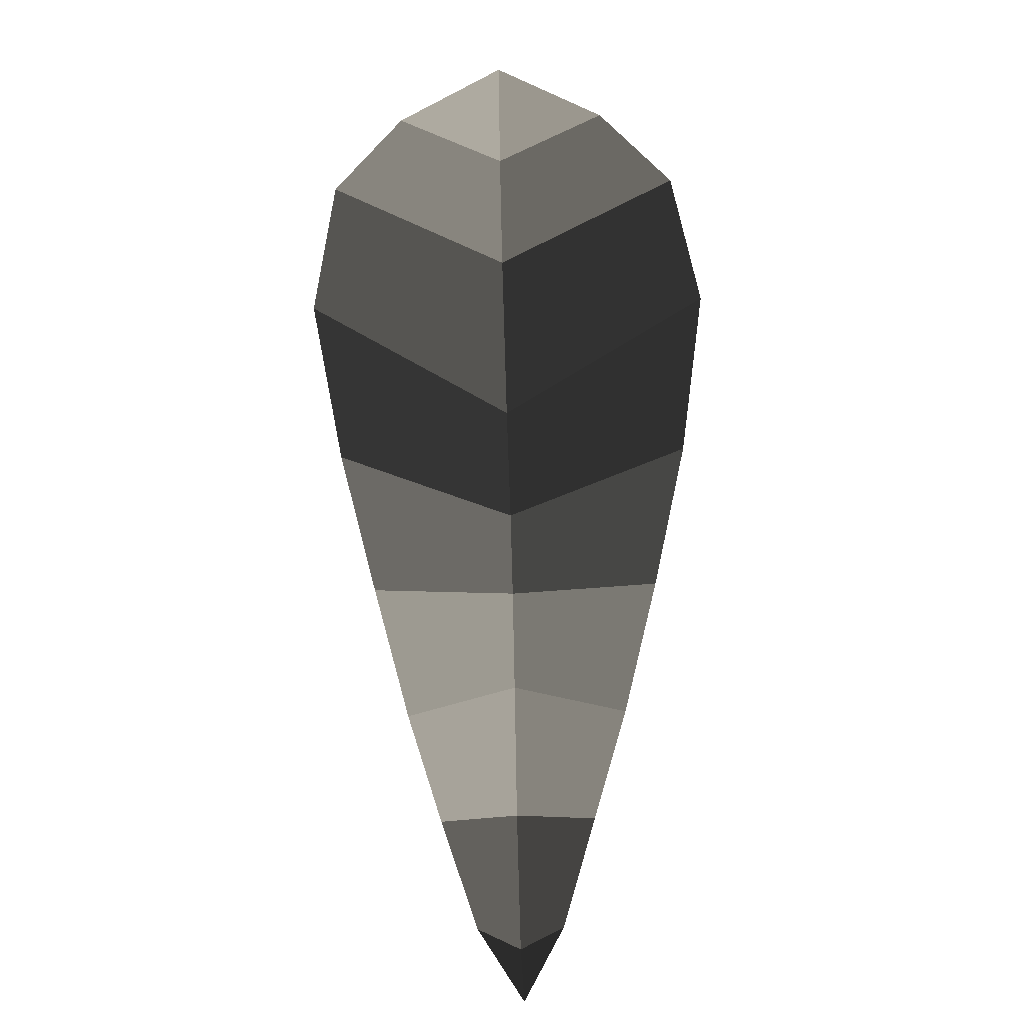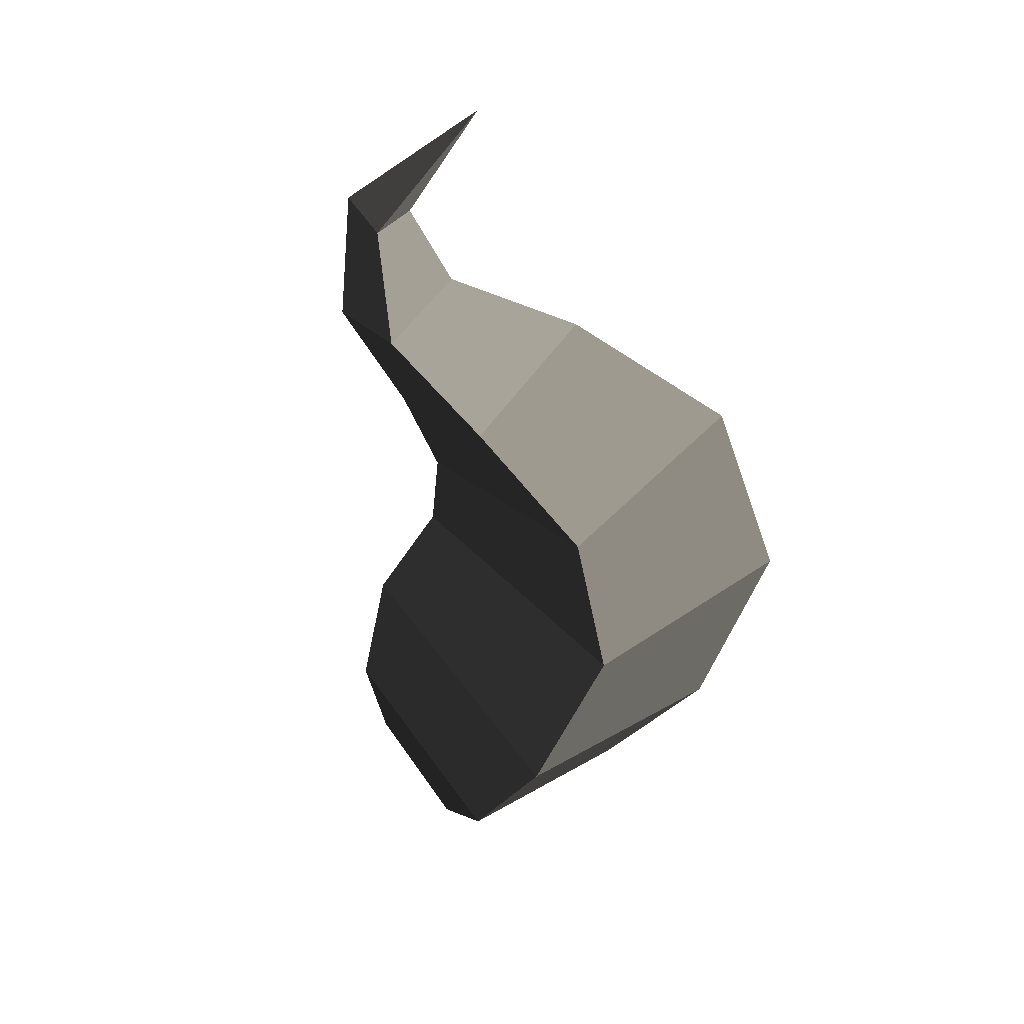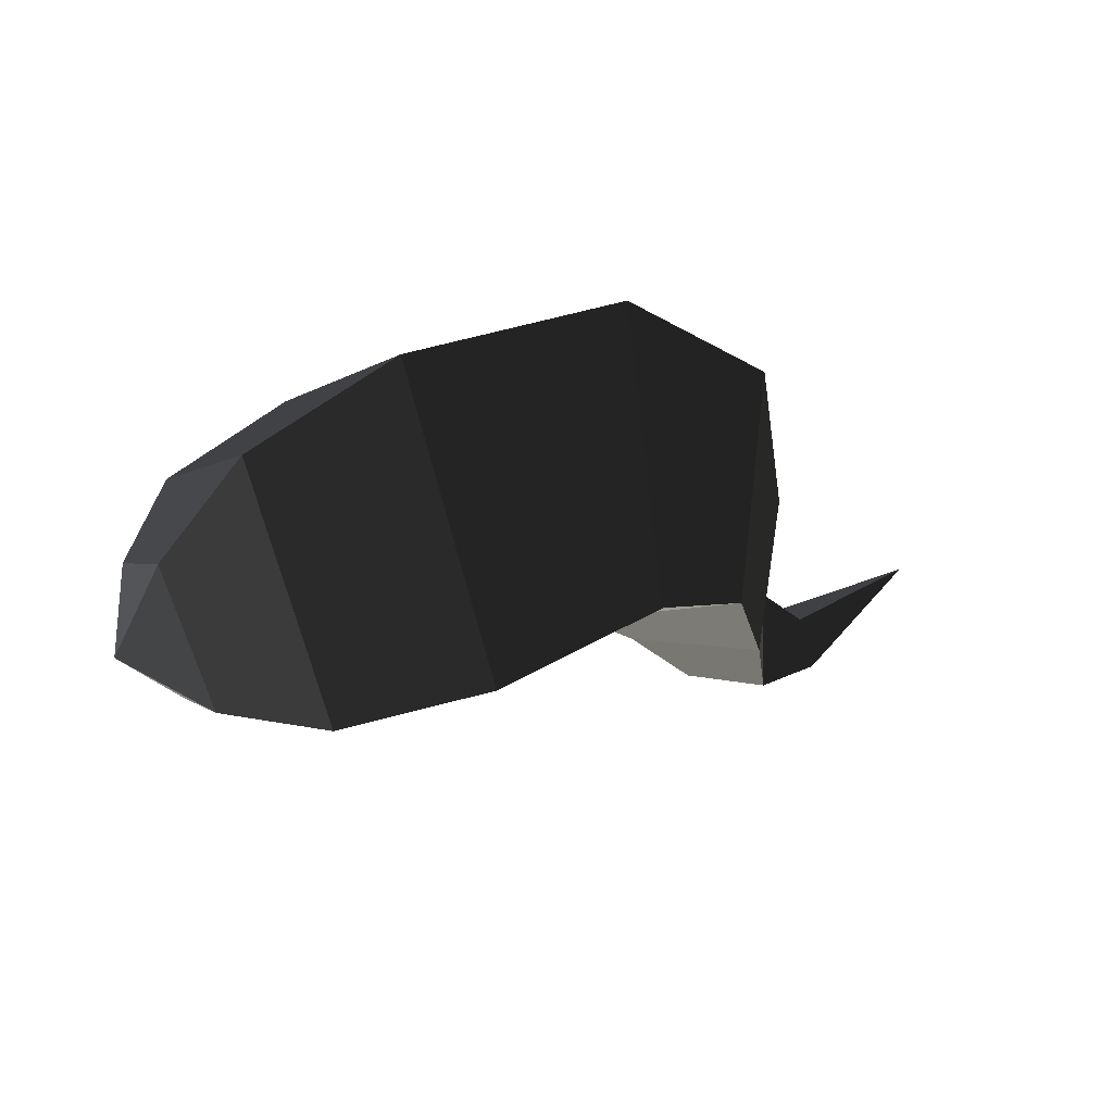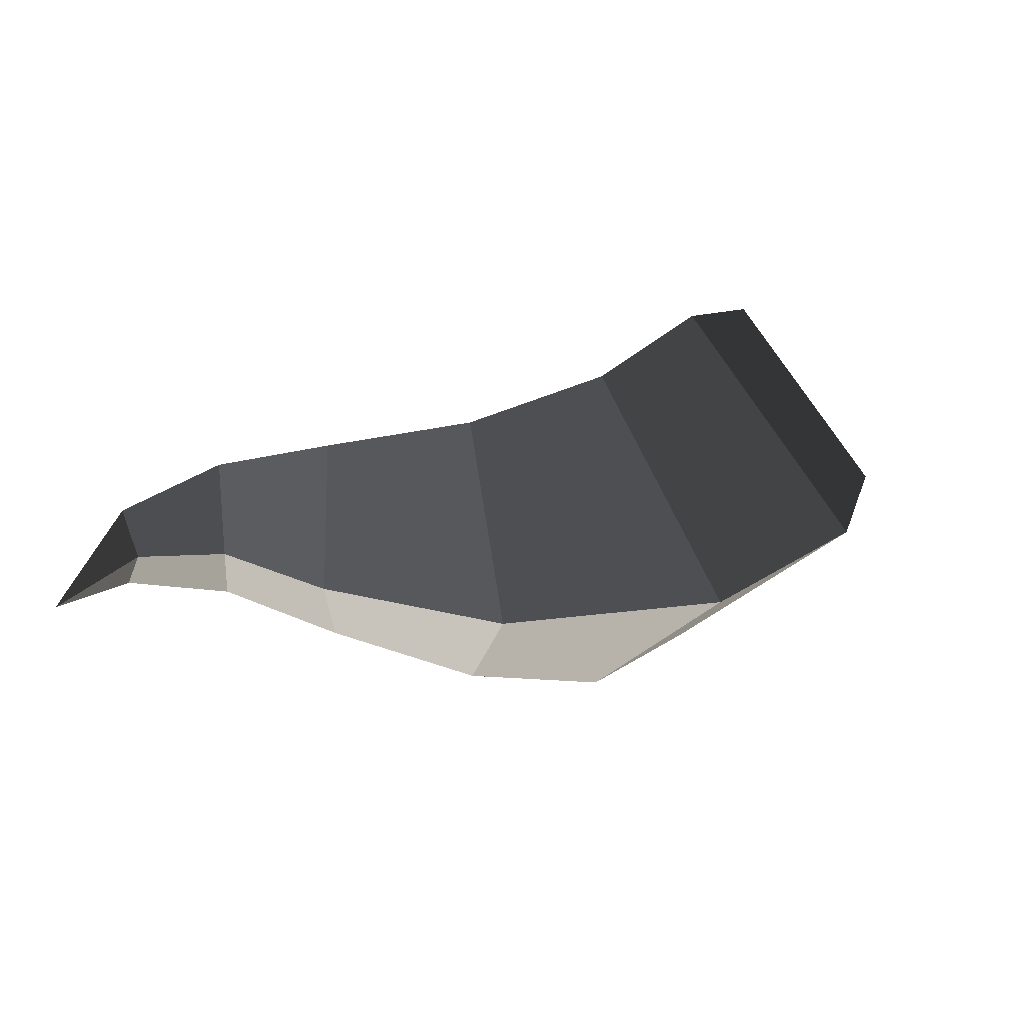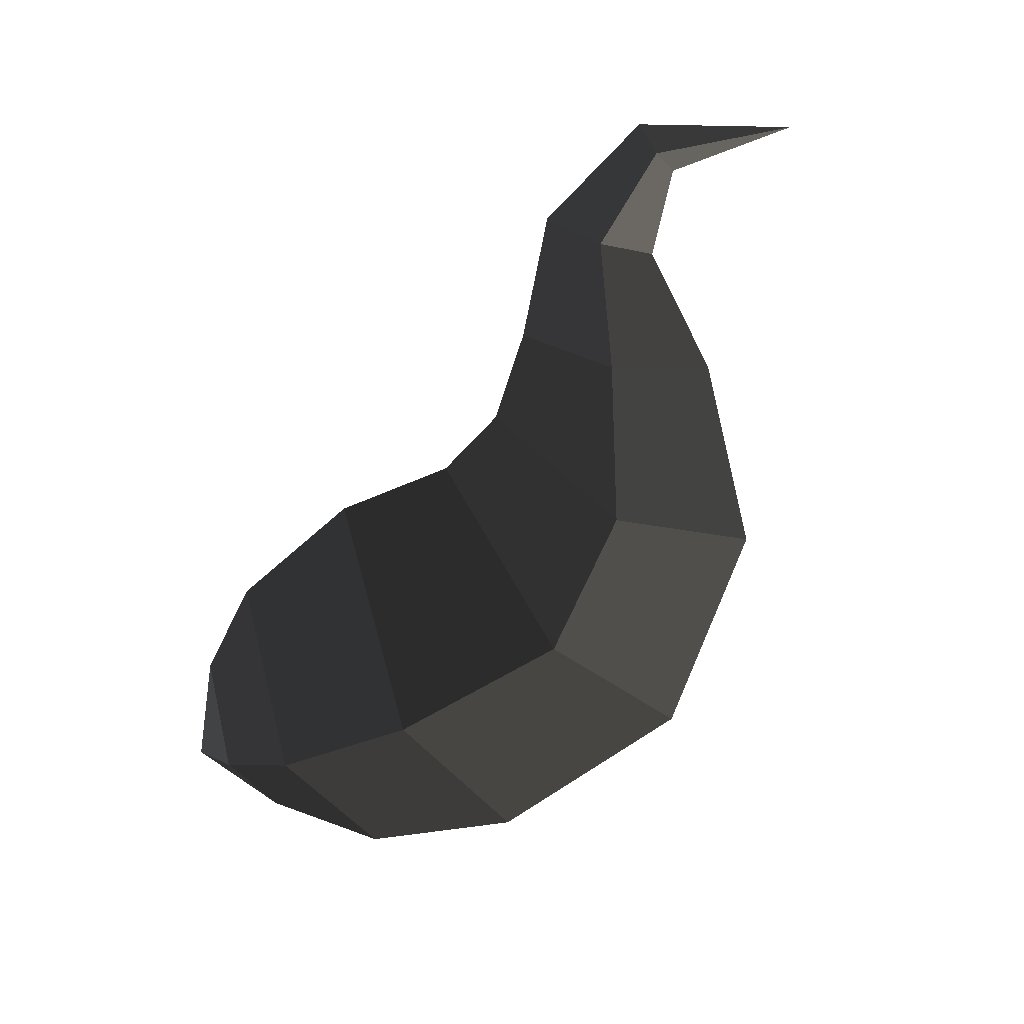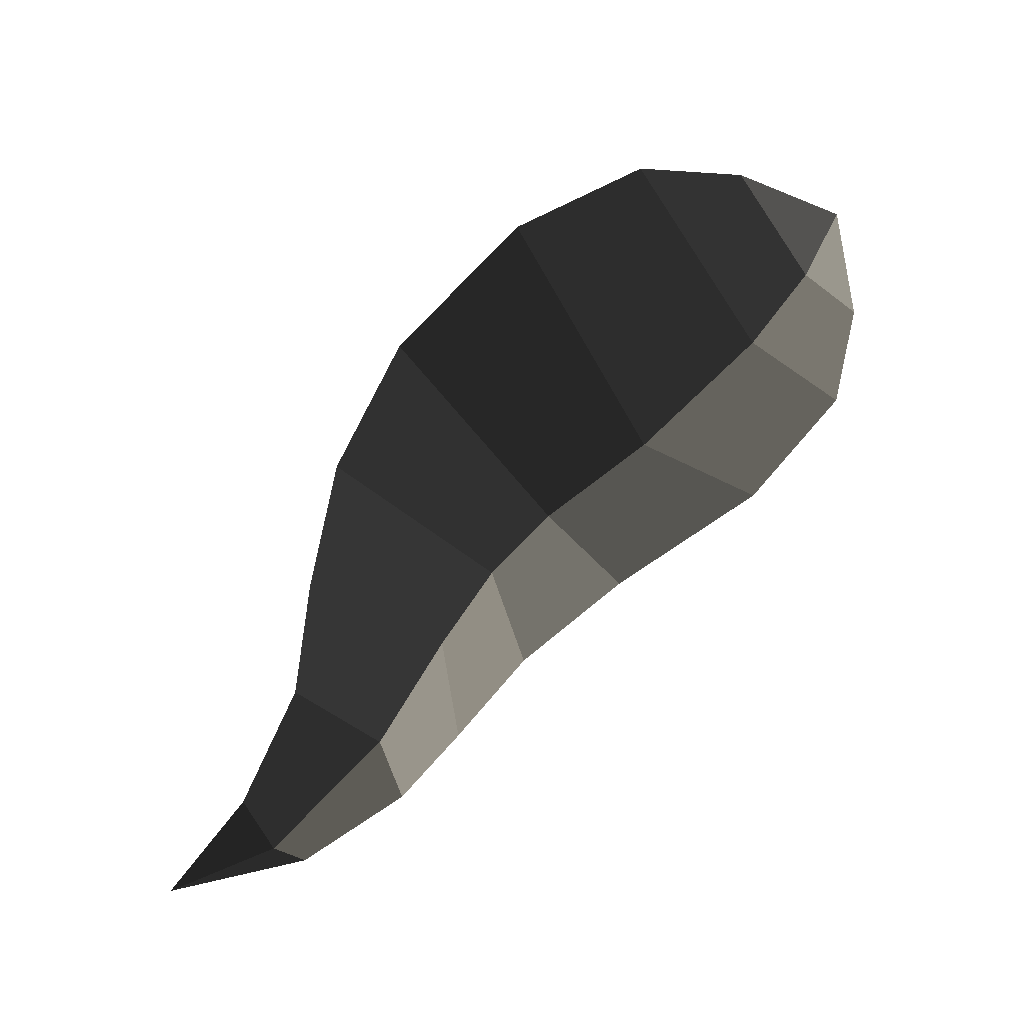
<metadata>
{"format":"obj","ext":"obj","renderer":"f3d","projection":"perspective","resolution":1024,"background":"white","views":[{"elev":-55.1,"azim":-88.3,"up":"+Y"},{"elev":-47.5,"azim":61.9,"up":"+Z"},{"elev":48.3,"azim":-30.5,"up":"+Y"},{"elev":25.0,"azim":122.0,"up":"+Z"},{"elev":-76.6,"azim":23.2,"up":"+Z"},{"elev":-64.6,"azim":-139.8,"up":"+Y"}]}
</metadata>
<code>
v 1.54 -0.685 0
v 1.282 -0.801 0
v 1.288 -0.7449 -0.0757
v 1.288 -0.7449 -0.0757
v 1.308 -0.6966 0
v 1.308 -0.6966 0
v 1.288 -0.7449 0.0757
v 1.288 -0.7449 0.0757
v 1.282 -0.801 0
v 1.282 -0.801 0
v 1.056 -0.7073 0
v 1.13 -0.6388 0.1348
v 1.213 -0.5674 0
v 1.308 -0.6966 0
v 1.13 -0.6388 -0.1348
v 1.288 -0.7449 -0.0757
v 1.056 -0.7073 0
v 1.282 -0.801 0
v 1.063 -0.4304 -0.1973
v 0.9268 -0.521 0
v 1.063 -0.4304 0.1973
v 1.13 -0.6388 0.1348
v 1.229 -0.3241 0
v 1.213 -0.5674 0
v 1.063 -0.4304 -0.1973
v 1.13 -0.6388 -0.1348
v 1.171 0.0221 0
v 0.964 -0.1784 -0.2643
v 1.063 -0.4304 0.1973
v 0.964 -0.1784 0.2643
v 0.9268 -0.521 0
v 0.8159 -0.3956 0
v 1.063 -0.4304 -0.1973
v 0.964 -0.1784 -0.2643
v 0.7695 -0.015 -0.3238
v 0.6861 -0.3407 0
v 0.7695 -0.015 0.3238
v 0.964 -0.1784 0.2643
v 0.8959 0.3077 0
v 1.171 0.0221 0
v 0.7695 -0.015 -0.3238
v 0.964 -0.1784 -0.2643
v 0.5073 0.3815 0
v 0.4597 0.0101 -0.3527
v 0.7695 -0.015 0.3238
v 0.4597 0.0101 0.3527
v 0.6861 -0.3407 0
v 0.4711 -0.3453 0
v 0.7695 -0.015 -0.3238
v 0.4597 0.0101 -0.3527
v 0.2189 0.0057 -0.2944
v 0.2254 -0.268 0
v 0.2189 0.0057 0.2944
v 0.4597 0.0101 0.3527
v 0.2449 0.3089 0
v 0.5073 0.3815 0
v 0.2189 0.0057 -0.2944
v 0.4597 0.0101 -0.3527
v 0.0928 0.1588 0
v 0.0877 -0.0021 -0.1709
v -0 0 0
v -0 0 0
v 0.0941 -0.1574 0
v 0.0941 -0.1574 0
v 0.0877 -0.0021 0.1709
v 0.0877 -0.0021 0.1709
v 0.0928 0.1588 0
v 0.0928 0.1588 0
v 0.2449 0.3089 0
v 0.2189 0.0057 0.2944
v 0.2254 -0.268 0
v 0.0941 -0.1574 0
v 0.2189 0.0057 -0.2944
v 0.0877 -0.0021 -0.1709
g Group_001
f 1 2 3
f 1 3 5
f 1 5 7
f 1 7 9
f 9 7 12 11
f 12 7 14 13
f 13 14 16 15
f 15 16 18 17
f 15 17 20 19
f 20 17 22 21
f 21 22 24 23
f 23 24 26 25
f 23 25 28 27
f 23 27 30 29
f 29 30 32 31
f 31 32 34 33
f 34 32 36 35
f 36 32 38 37
f 37 38 40 39
f 39 40 42 41
f 39 41 44 43
f 39 43 46 45
f 45 46 48 47
f 47 48 50 49
f 50 48 52 51
f 52 48 54 53
f 53 54 56 55
f 55 56 58 57
f 55 57 60 59
f 59 60 61
f 61 60 63
f 61 63 65
f 61 65 67
f 67 65 70 69
f 70 65 72 71
f 71 72 74 73

</code>
